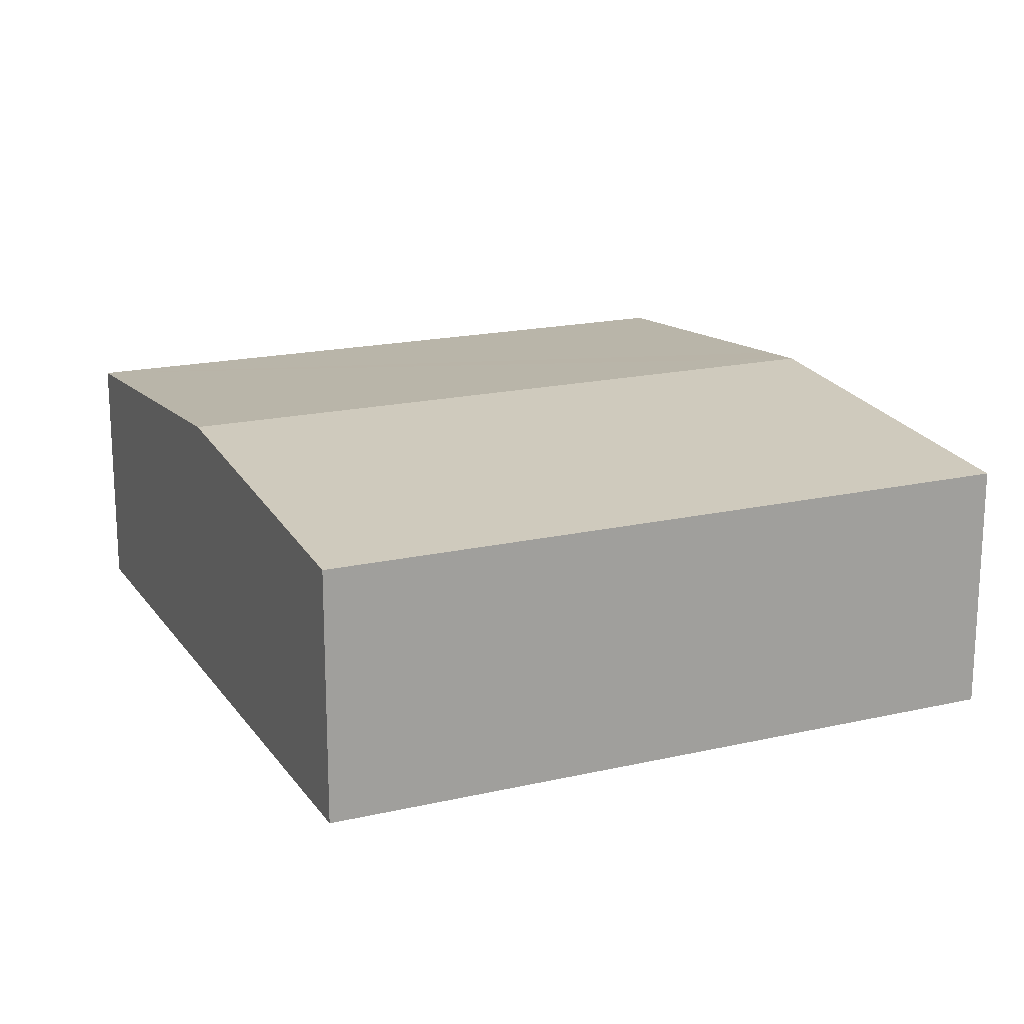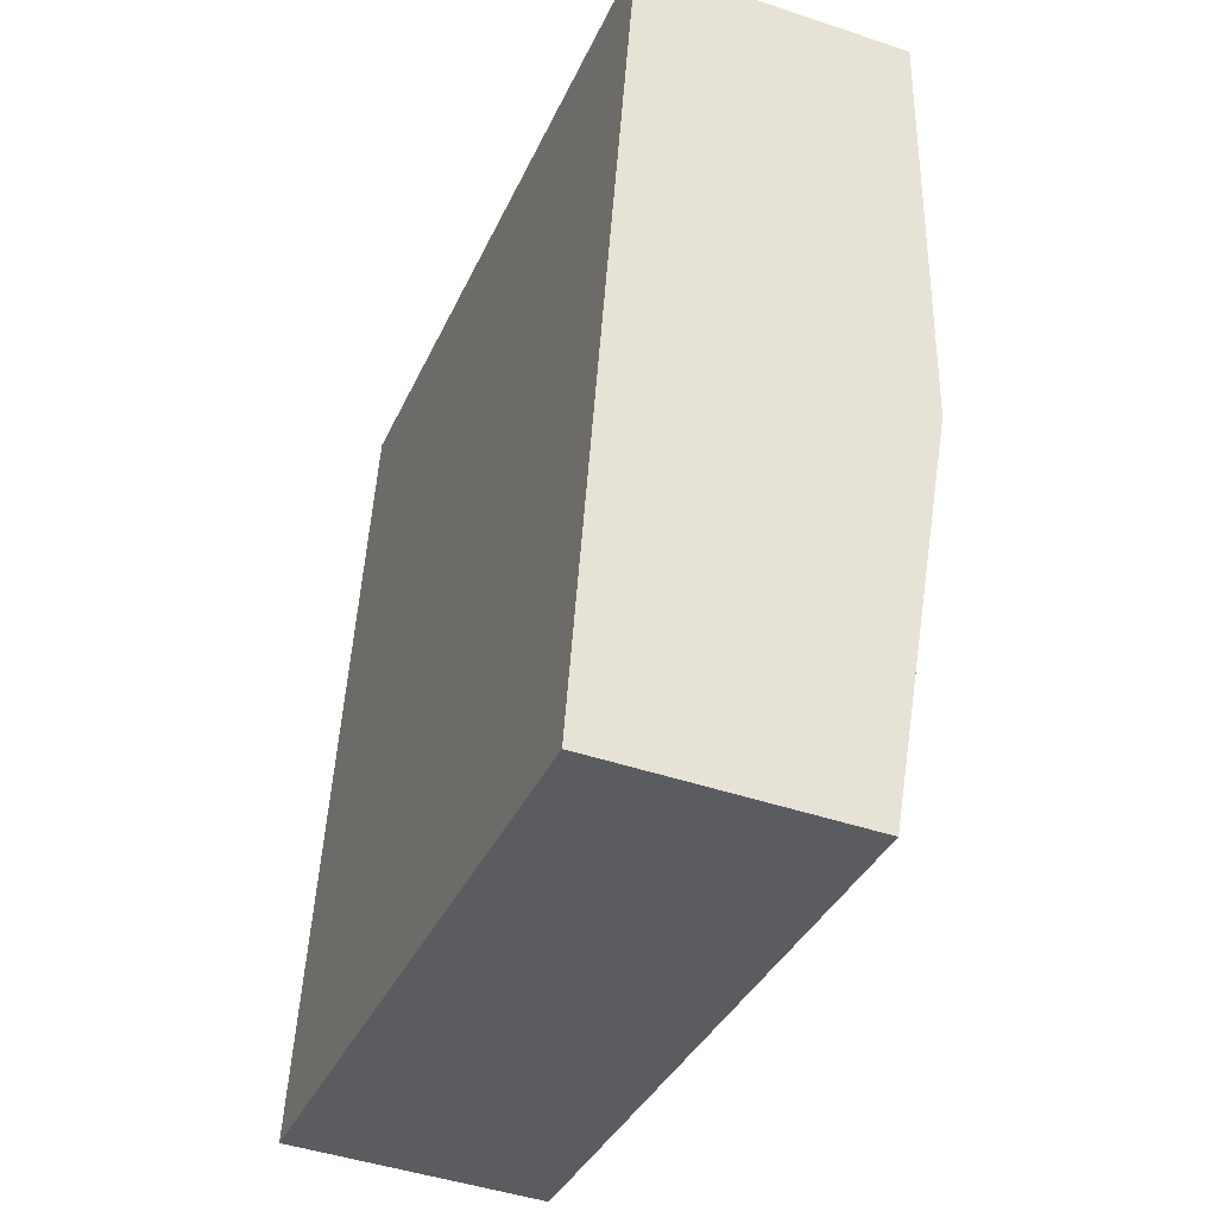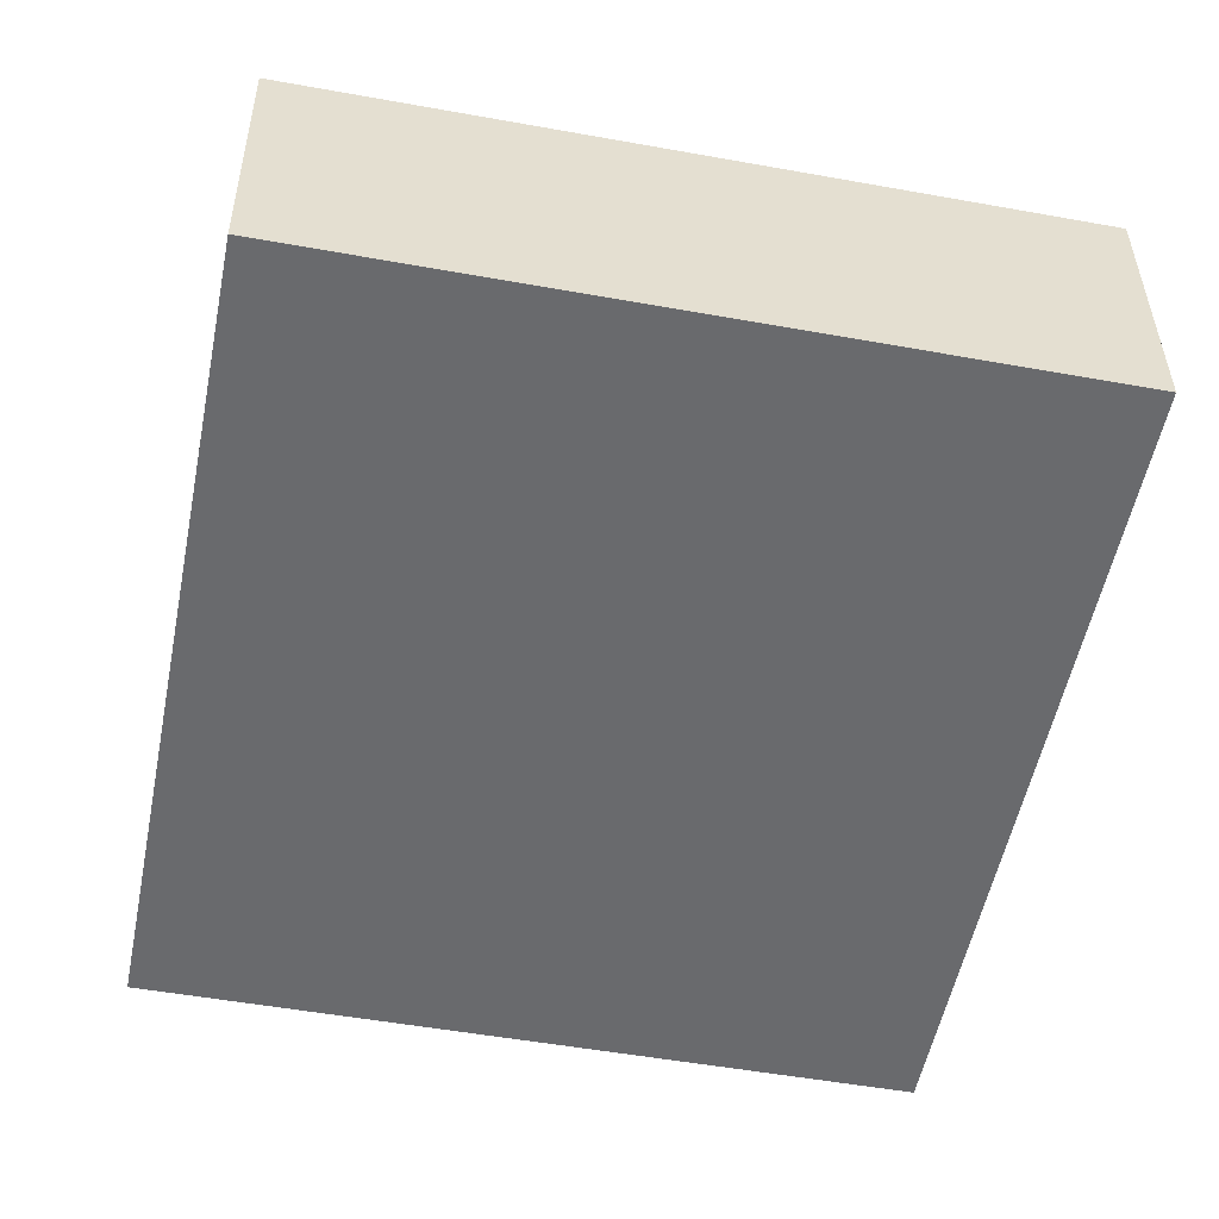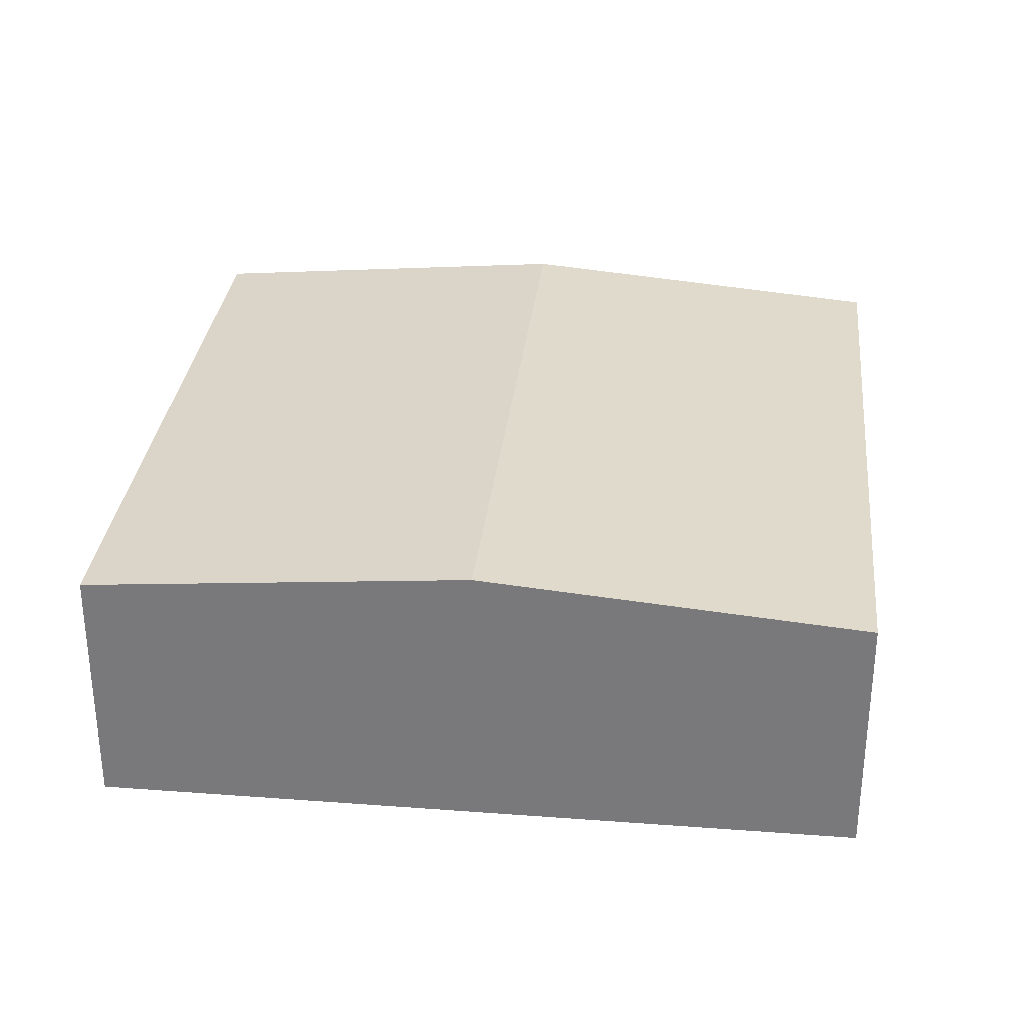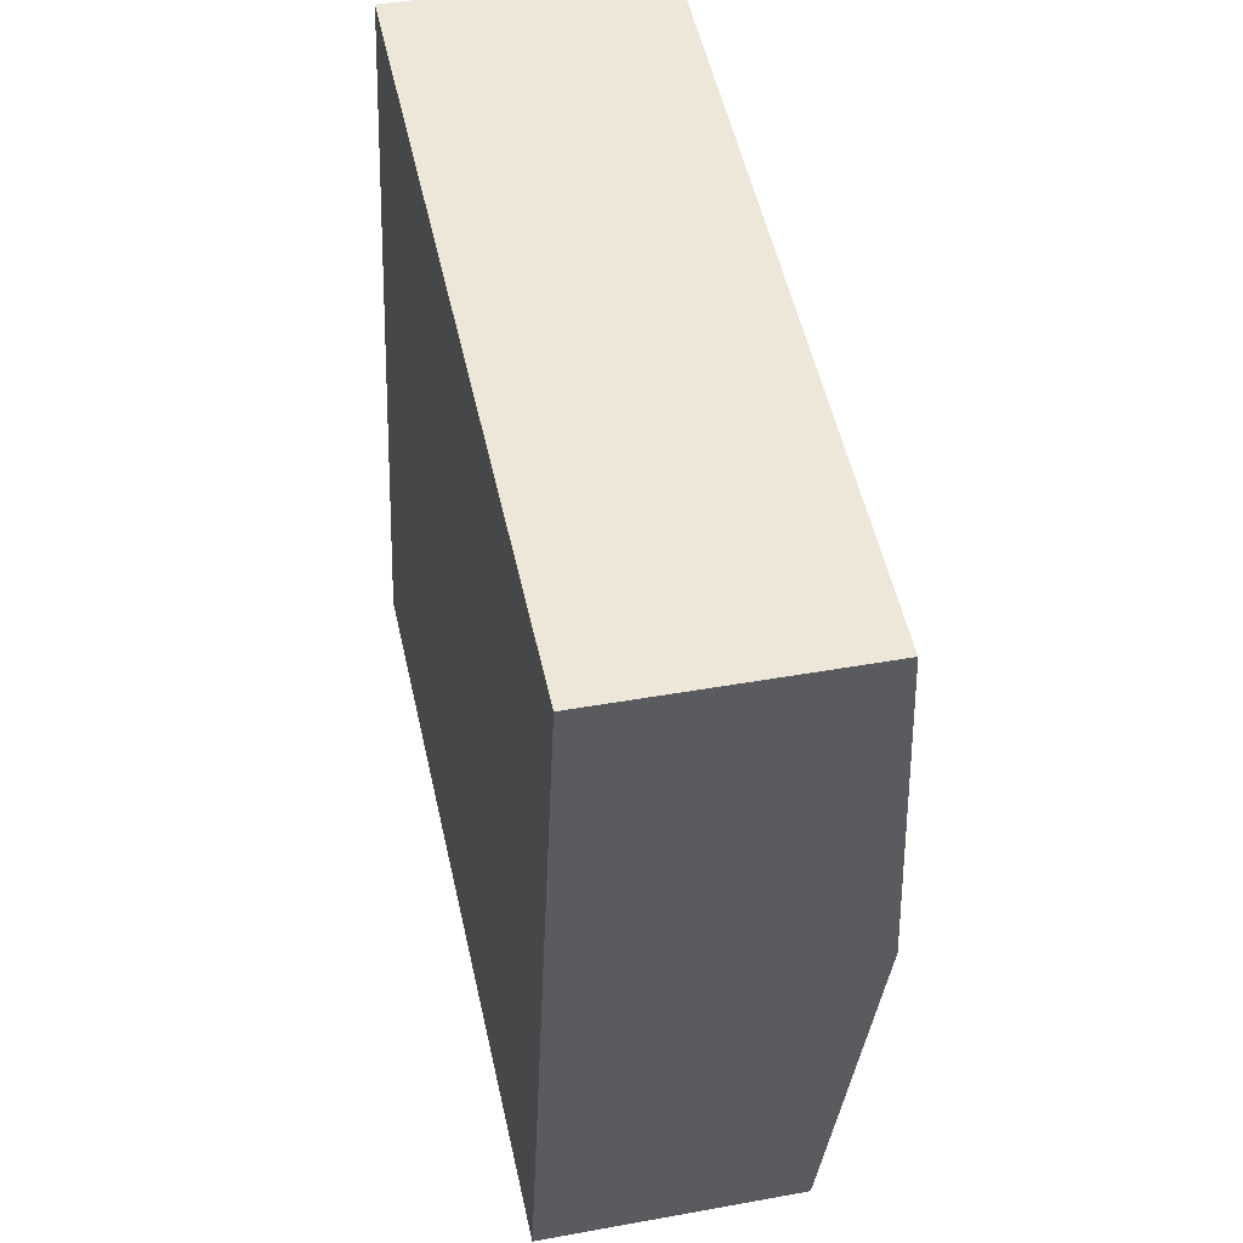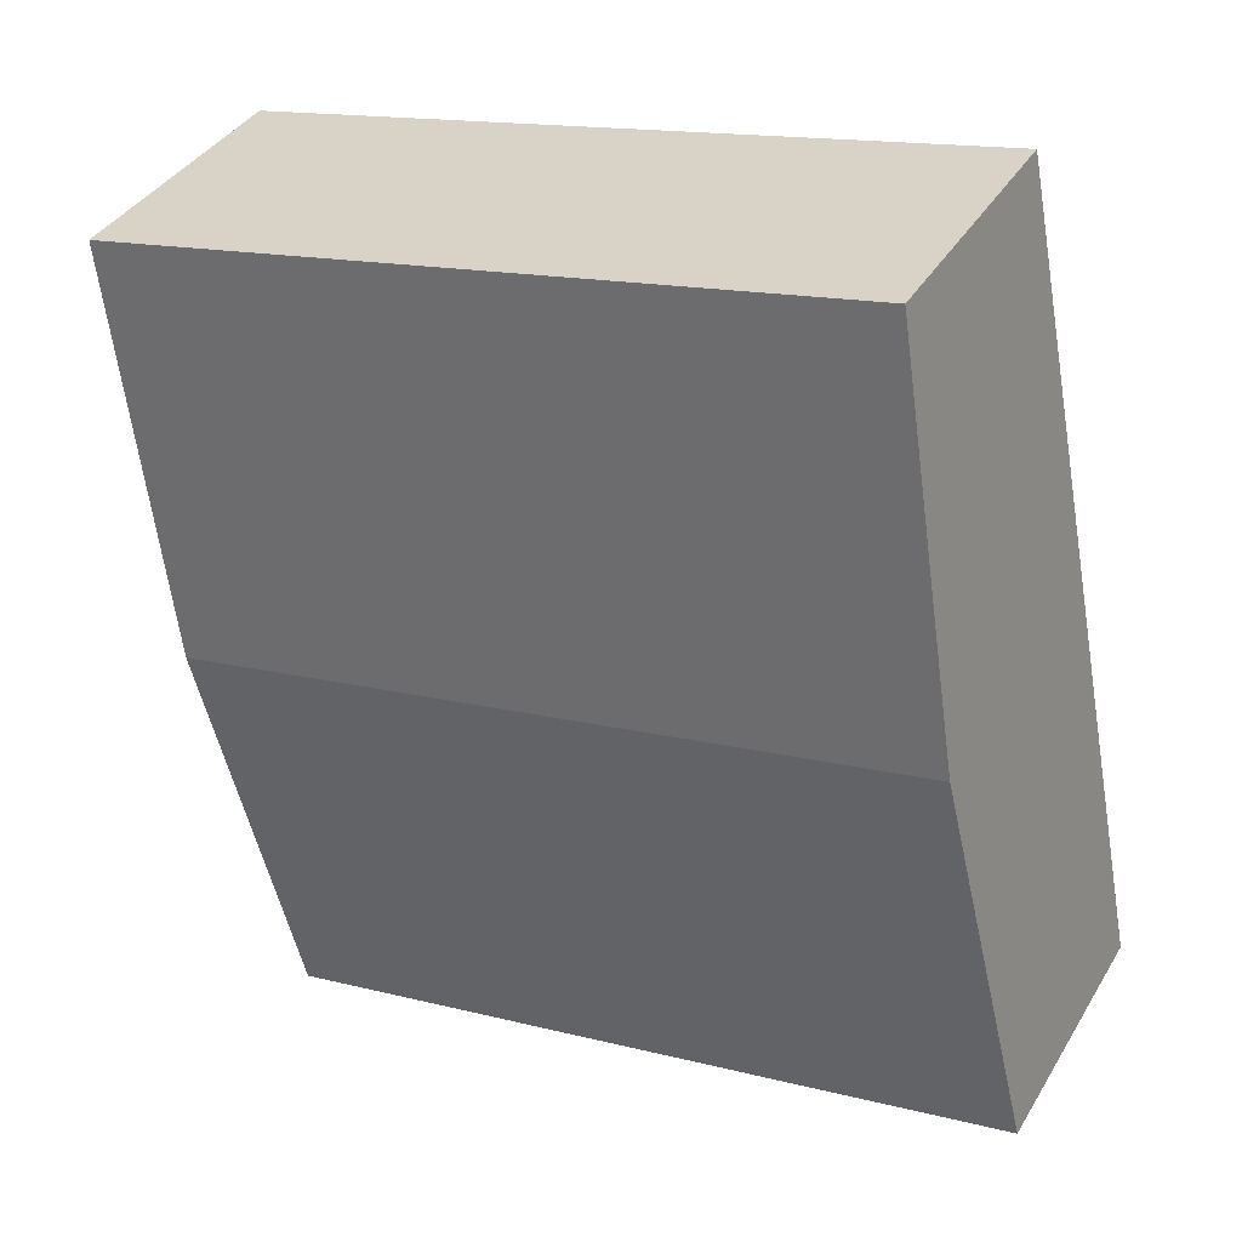
<metadata>
{"format":"obj","ext":"obj","renderer":"f3d","projection":"perspective","resolution":1024,"background":"white","views":[{"elev":18.1,"azim":-13.0,"up":"+Y"},{"elev":-45.4,"azim":68.8,"up":"+Z"},{"elev":37.0,"azim":-0.4,"up":"+Z"},{"elev":31.3,"azim":107.3,"up":"+Y"},{"elev":40.9,"azim":77.4,"up":"+Z"},{"elev":37.6,"azim":-152.4,"up":"+Z"}]}
</metadata>
<code>
v  0.668 2.52 3.382
v  7.626 2.229 5.523
v  6.958 2.52 2.141
v  6.98 2.229 5.651
v  1.336 2.229 6.765
v  0 2.229 1.365e-16
v  6.872 2.482 1.704
v  6.29 2.228 -1.242
v  0 0 0
v  6.29 7.605e-17 -1.242
v  0.668 -2.071e-16 3.382
v  1.336 -4.142e-16 6.765
v  6.98 -3.46e-16 5.651
v  7.626 -3.382e-16 5.523
v  6.958 -1.311e-16 2.141
v  6.872 -1.043e-16 1.704
g defaultobject
f 1 2 3
f 2 1 4
f 4 1 5
f 6 7 8
f 7 6 3
f 3 6 1
f 8 9 6
f 9 8 10
f 9 1 6
f 1 9 11
f 1 11 5
f 5 11 12
f 12 4 5
f 4 12 13
f 4 13 2
f 2 13 14
f 14 3 2
f 3 14 15
f 3 15 7
f 7 15 8
f 8 15 16
f 8 16 10
f 13 15 14
f 15 13 12
f 15 12 16
f 16 12 10
f 10 12 11
f 10 11 9

</code>
